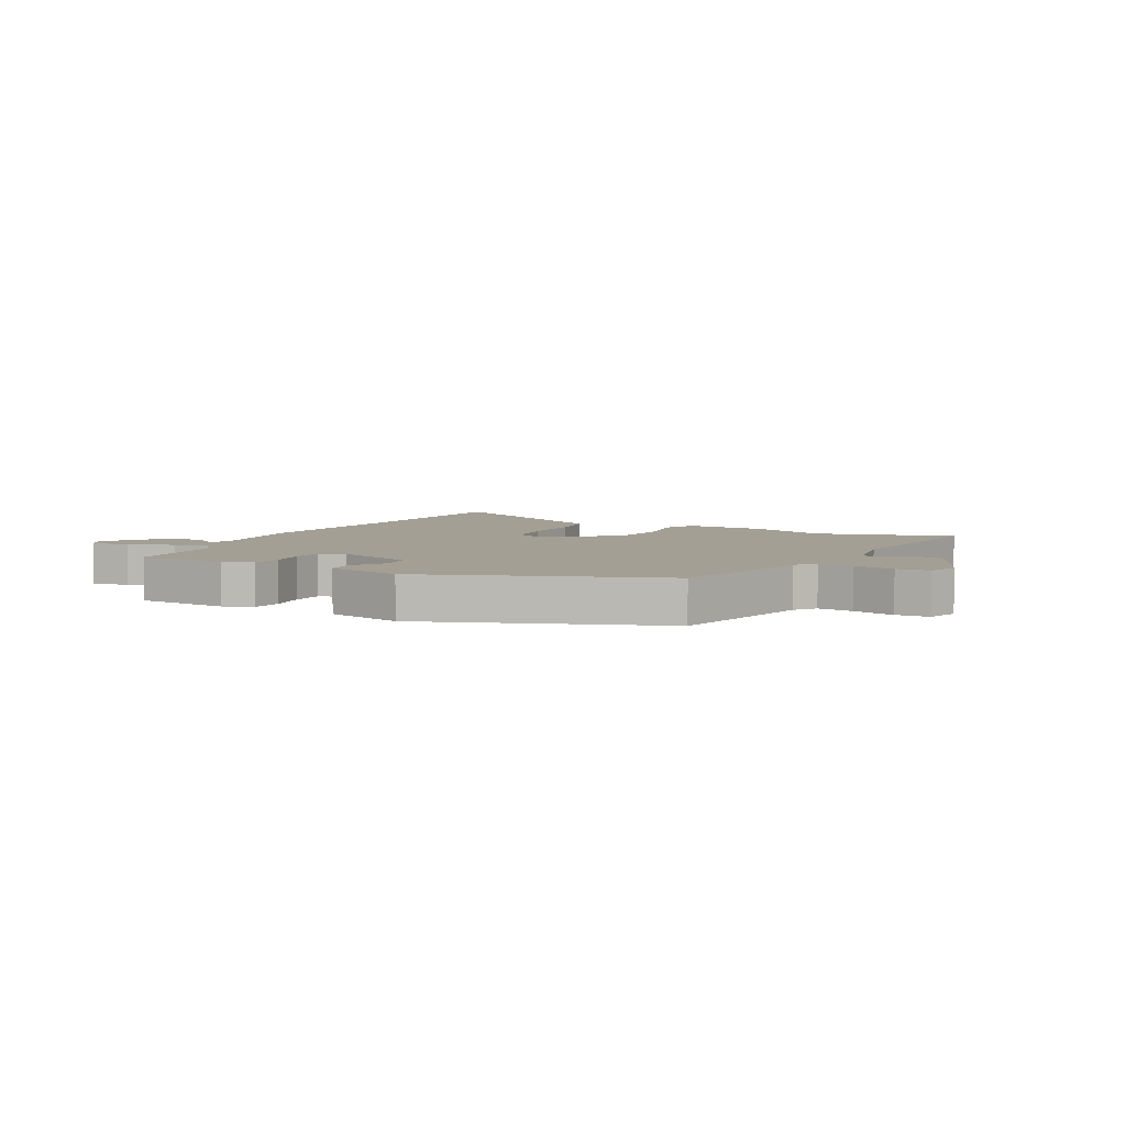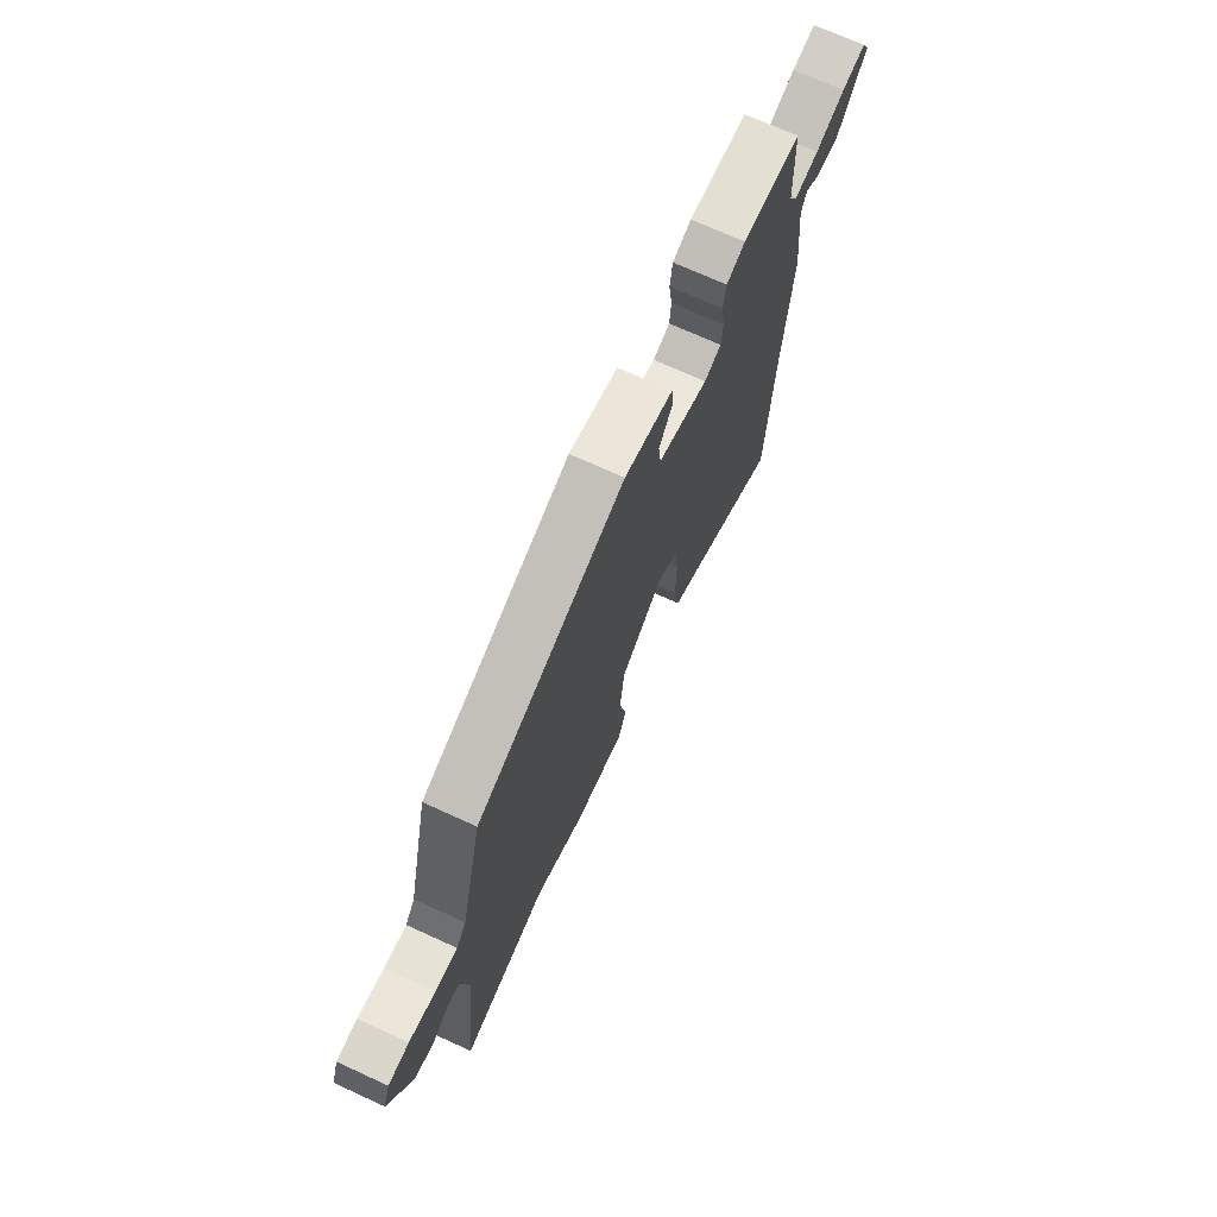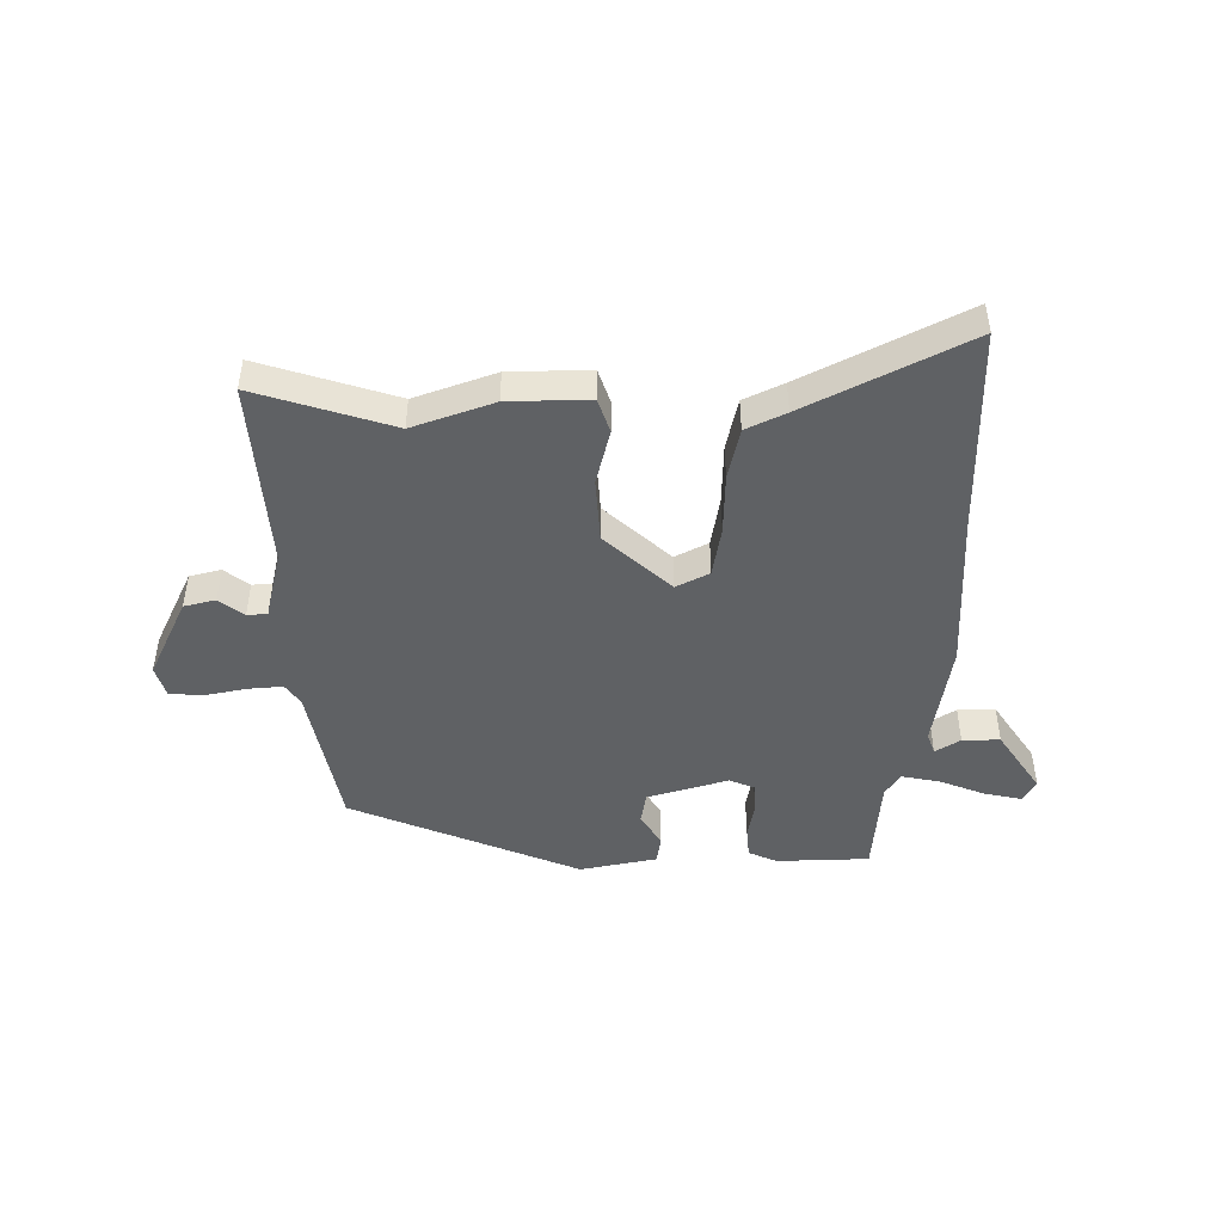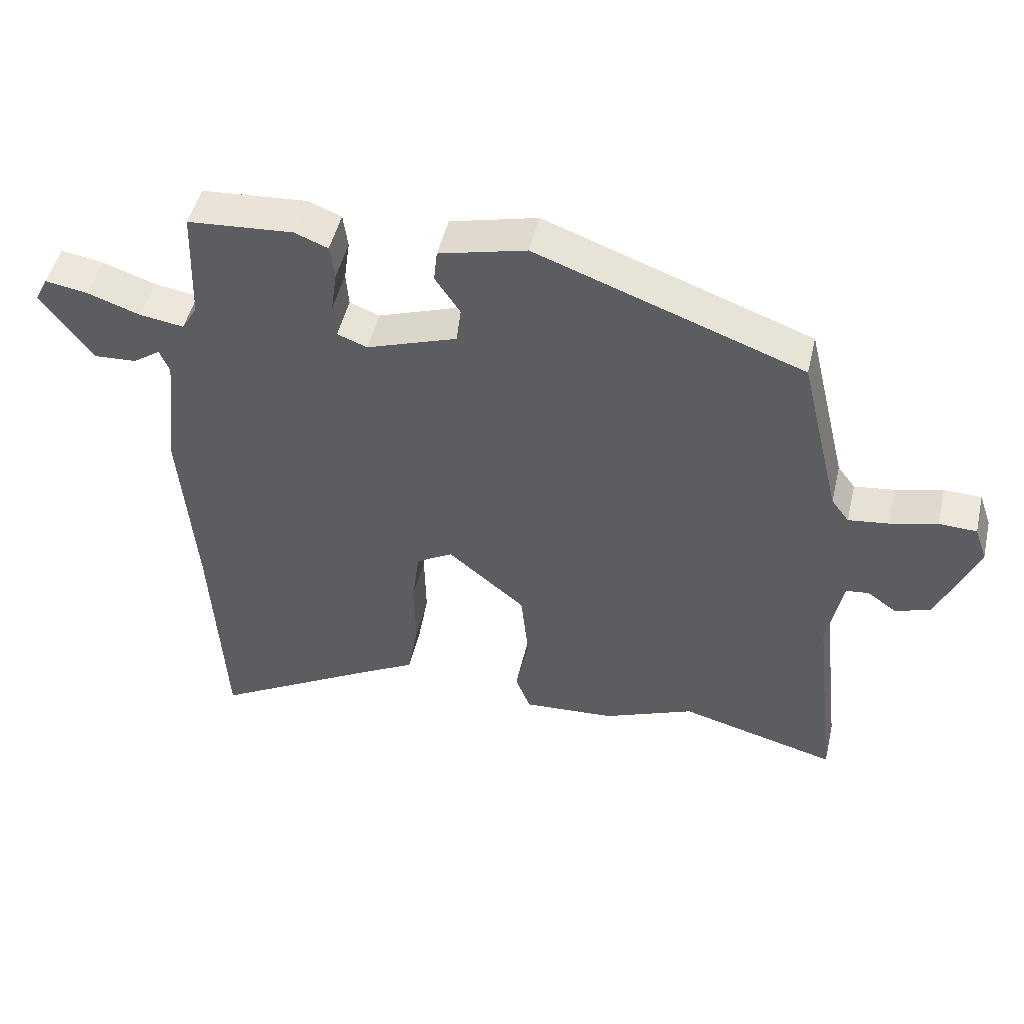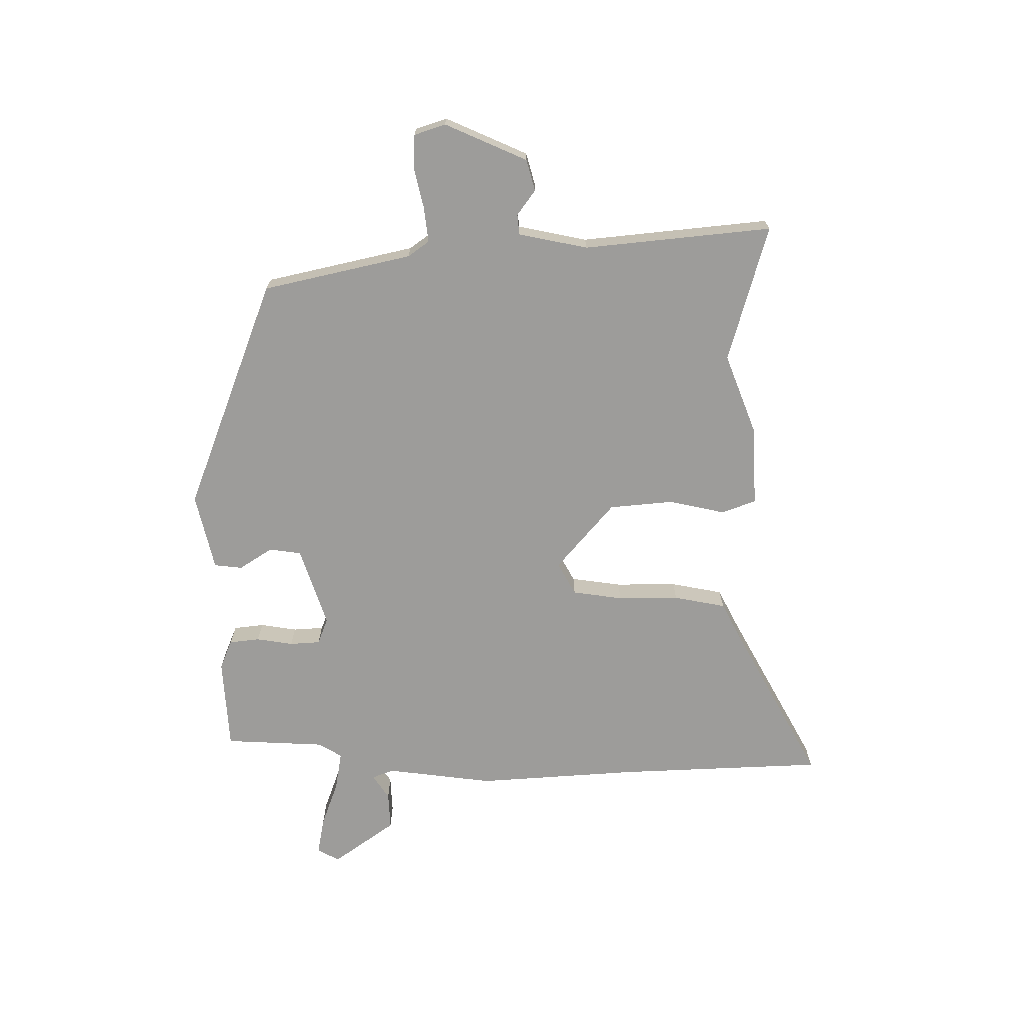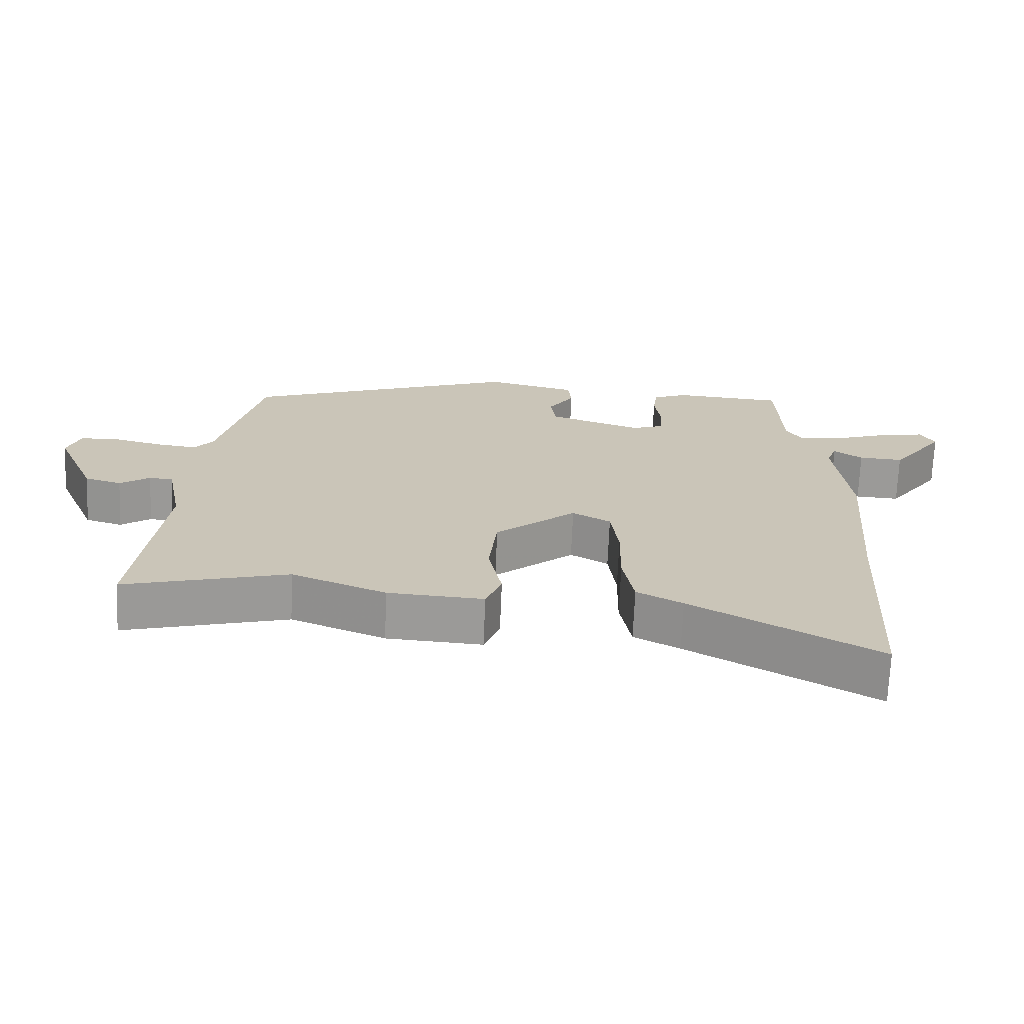
<metadata>
{"format":"obj","ext":"obj","renderer":"f3d","projection":"perspective","resolution":1024,"background":"white","views":[{"elev":5.4,"azim":27.5,"up":"+Y"},{"elev":71.5,"azim":114.5,"up":"+Z"},{"elev":-46.3,"azim":177.8,"up":"+Y"},{"elev":48.6,"azim":13.1,"up":"+Z"},{"elev":-70.2,"azim":89.4,"up":"+Y"},{"elev":-69.9,"azim":177.6,"up":"+Z"}]}
</metadata>
<code>
v 0.46 0.07 0.384
v 0.522 0.07 0.126
v 0.549 0.07 0.09
v 0.61 0.07 0.098
v 0.682 0.07 0.116
v 0.739 0.07 0.114
v 0.758 0.07 0.06
v 0.697 0.07 -0.084
v 0.643 0.07 -0.1
v 0.599 0.07 -0.069
v 0.564 0.07 -0.073
v 0.541 0.07 -0.194
v 0.579 0.07 -0.521
v 0.339 0.07 -0.457
v 0.201 0.07 -0.513
v 0.061 0.07 -0.522
v 0.038 0.07 -0.463
v 0.058 0.07 -0.365
v 0.046 0.07 -0.253
v -0.072 0.07 -0.155
v -0.128 0.07 -0.187
v -0.139 0.07 -0.275
v -0.137 0.07 -0.382
v -0.153 0.07 -0.473
v -0.22 0.07 -0.509
v -0.491 0.07 -0.663
v -0.511 0.07 -0.303
v -0.534 0.07 -0.021
v -0.513 0.07 0.167
v -0.528 0.07 0.204
v -0.57 0.07 0.175
v -0.635 0.07 0.171
v -0.714 0.07 0.278
v -0.694 0.07 0.317
v -0.629 0.07 0.306
v -0.548 0.07 0.278
v -0.481 0.07 0.268
v -0.457 0.07 0.309
v -0.451 0.07 0.484
v -0.29 0.07 0.496
v -0.239 0.07 0.476
v -0.232 0.07 0.423
v -0.241 0.07 0.359
v -0.237 0.07 0.306
v -0.191 0.07 0.289
v -0.053 0.07 0.337
v -0.046 0.07 0.393
v -0.084 0.07 0.45
v -0.079 0.07 0.499
v 0.054 0.07 0.532
v 0.46 0 0.384
v 0.522 0 0.126
v 0.549 0 0.09
v 0.61 0 0.098
v 0.682 0 0.116
v 0.739 0 0.114
v 0.758 0 0.06
v 0.697 0 -0.084
v 0.643 0 -0.1
v 0.599 0 -0.069
v 0.564 0 -0.073
v 0.541 0 -0.194
v 0.579 0 -0.521
v 0.339 0 -0.457
v 0.201 0 -0.513
v 0.061 0 -0.522
v 0.038 0 -0.463
v 0.058 0 -0.365
v 0.046 0 -0.253
v -0.072 0 -0.155
v -0.128 0 -0.187
v -0.139 0 -0.275
v -0.137 0 -0.382
v -0.153 0 -0.473
v -0.22 0 -0.509
v -0.491 0 -0.663
v -0.511 0 -0.303
v -0.534 0 -0.021
v -0.513 0 0.167
v -0.528 0 0.204
v -0.57 0 0.175
v -0.635 0 0.171
v -0.714 0 0.278
v -0.694 0 0.317
v -0.629 0 0.306
v -0.548 0 0.278
v -0.481 0 0.268
v -0.457 0 0.309
v -0.451 0 0.484
v -0.29 0 0.496
v -0.239 0 0.476
v -0.232 0 0.423
v -0.241 0 0.359
v -0.237 0 0.306
v -0.191 0 0.289
v -0.053 0 0.337
v -0.046 0 0.393
v -0.084 0 0.45
v -0.079 0 0.499
v 0.054 0 0.532
f 47 48 49 50
f 46 47 50 1
f 45 46 1 2
f 40 41 42 43
f 38 39 40 43
f 37 38 43 44
f 33 34 35 36
f 33 36 37
f 30 31 32 33
f 30 33 37
f 29 30 37 44
f 27 28 29 44
f 25 26 27 44
f 22 23 24 25
f 21 22 25 44
f 15 16 17 18
f 14 15 18 19
f 12 13 14 19
f 11 12 19 20
f 7 8 9 10
f 7 10 11
f 4 5 6 7
f 3 4 7 11
f 45 2 3 11
f 20 21 44 45
f 11 20 45
f 100 99 98 97
f 51 100 97 96
f 52 51 96 95
f 93 92 91 90
f 93 90 89 88
f 94 93 88 87
f 86 85 84 83
f 87 86 83
f 83 82 81 80
f 87 83 80
f 94 87 80 79
f 94 79 78 77
f 94 77 76 75
f 75 74 73 72
f 94 75 72 71
f 68 67 66 65
f 69 68 65 64
f 69 64 63 62
f 70 69 62 61
f 60 59 58 57
f 61 60 57
f 57 56 55 54
f 61 57 54 53
f 61 53 52 95
f 95 94 71 70
f 95 70 61
f 1 51 52 2
f 2 52 53 3
f 3 53 54 4
f 4 54 55 5
f 5 55 56 6
f 6 56 57 7
f 7 57 58 8
f 8 58 59 9
f 9 59 60 10
f 10 60 61 11
f 11 61 62 12
f 12 62 63 13
f 13 63 64 14
f 14 64 65 15
f 15 65 66 16
f 16 66 67 17
f 17 67 68 18
f 18 68 69 19
f 19 69 70 20
f 20 70 71 21
f 21 71 72 22
f 22 72 73 23
f 23 73 74 24
f 24 74 75 25
f 25 75 76 26
f 26 76 77 27
f 27 77 78 28
f 28 78 79 29
f 29 79 80 30
f 30 80 81 31
f 31 81 82 32
f 32 82 83 33
f 33 83 84 34
f 34 84 85 35
f 35 85 86 36
f 36 86 87 37
f 37 87 88 38
f 38 88 89 39
f 39 89 90 40
f 40 90 91 41
f 41 91 92 42
f 42 92 93 43
f 43 93 94 44
f 44 94 95 45
f 45 95 96 46
f 46 96 97 47
f 47 97 98 48
f 48 98 99 49
f 49 99 100 50
f 50 100 51 1

</code>
